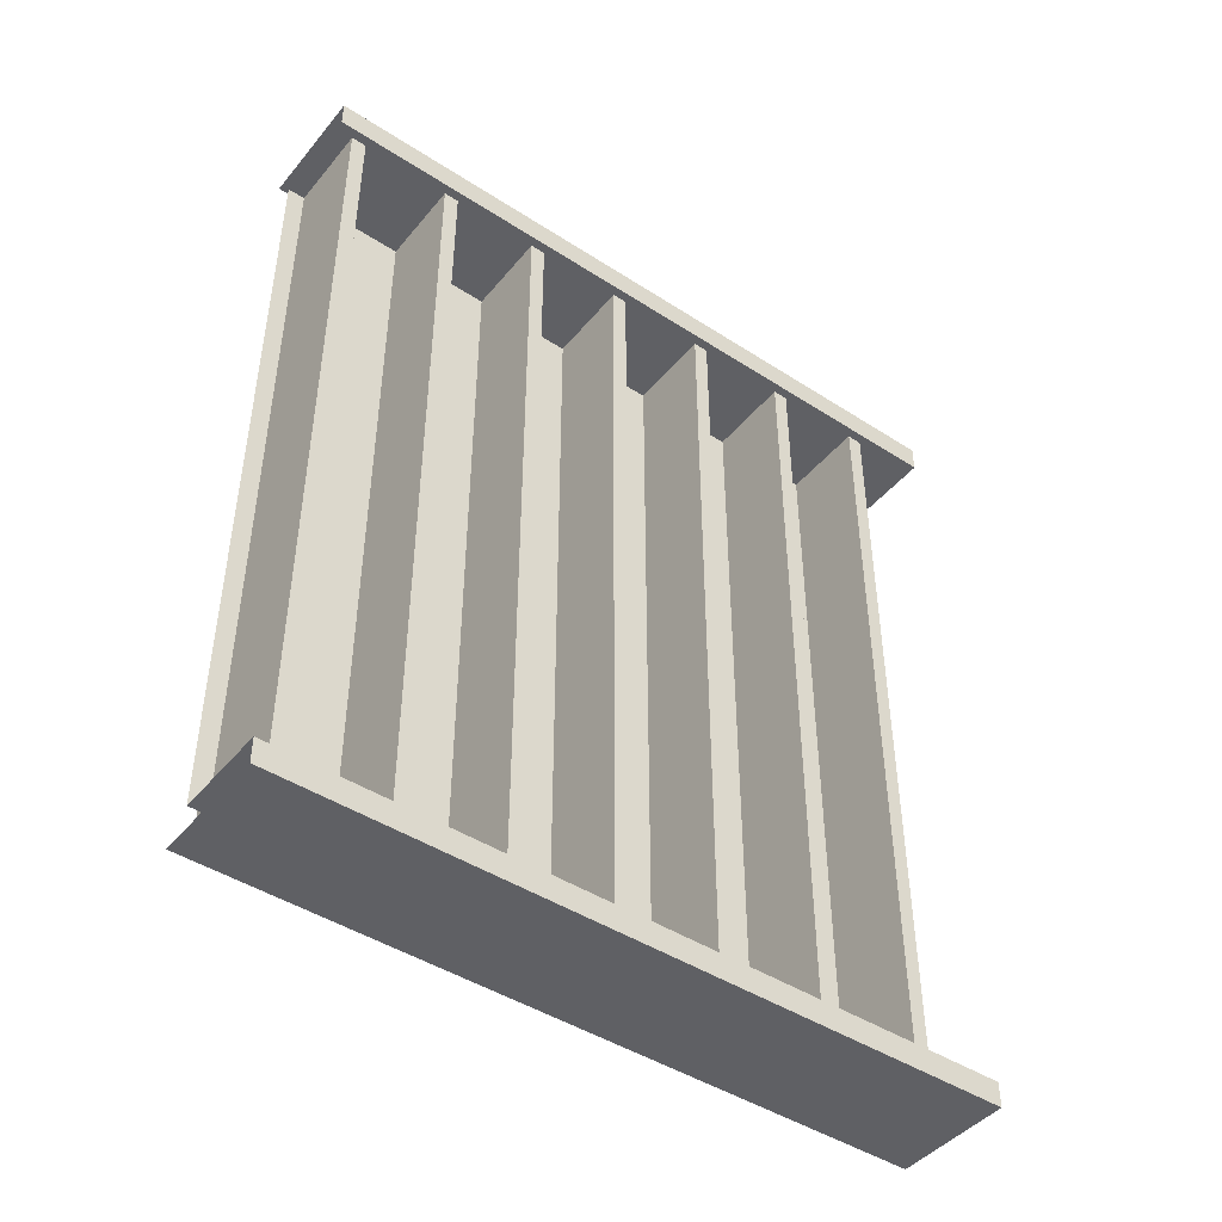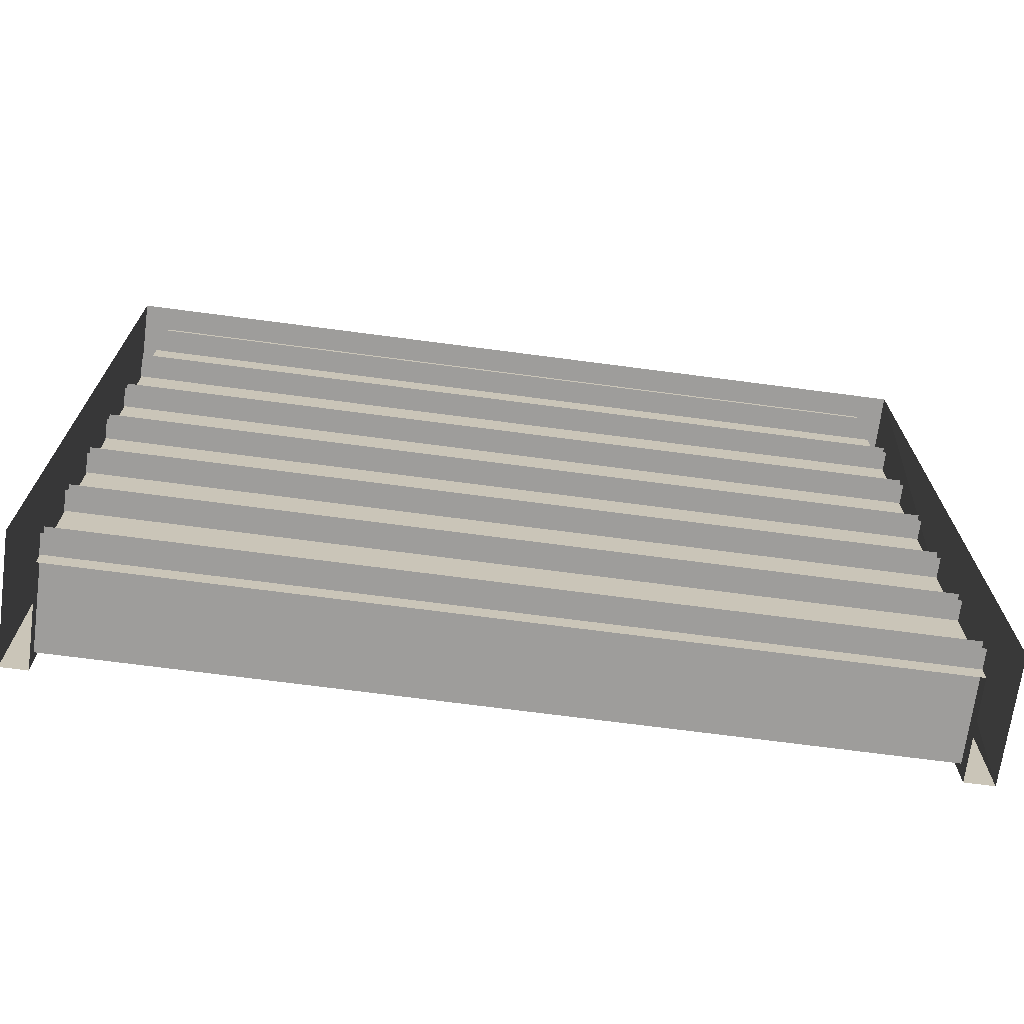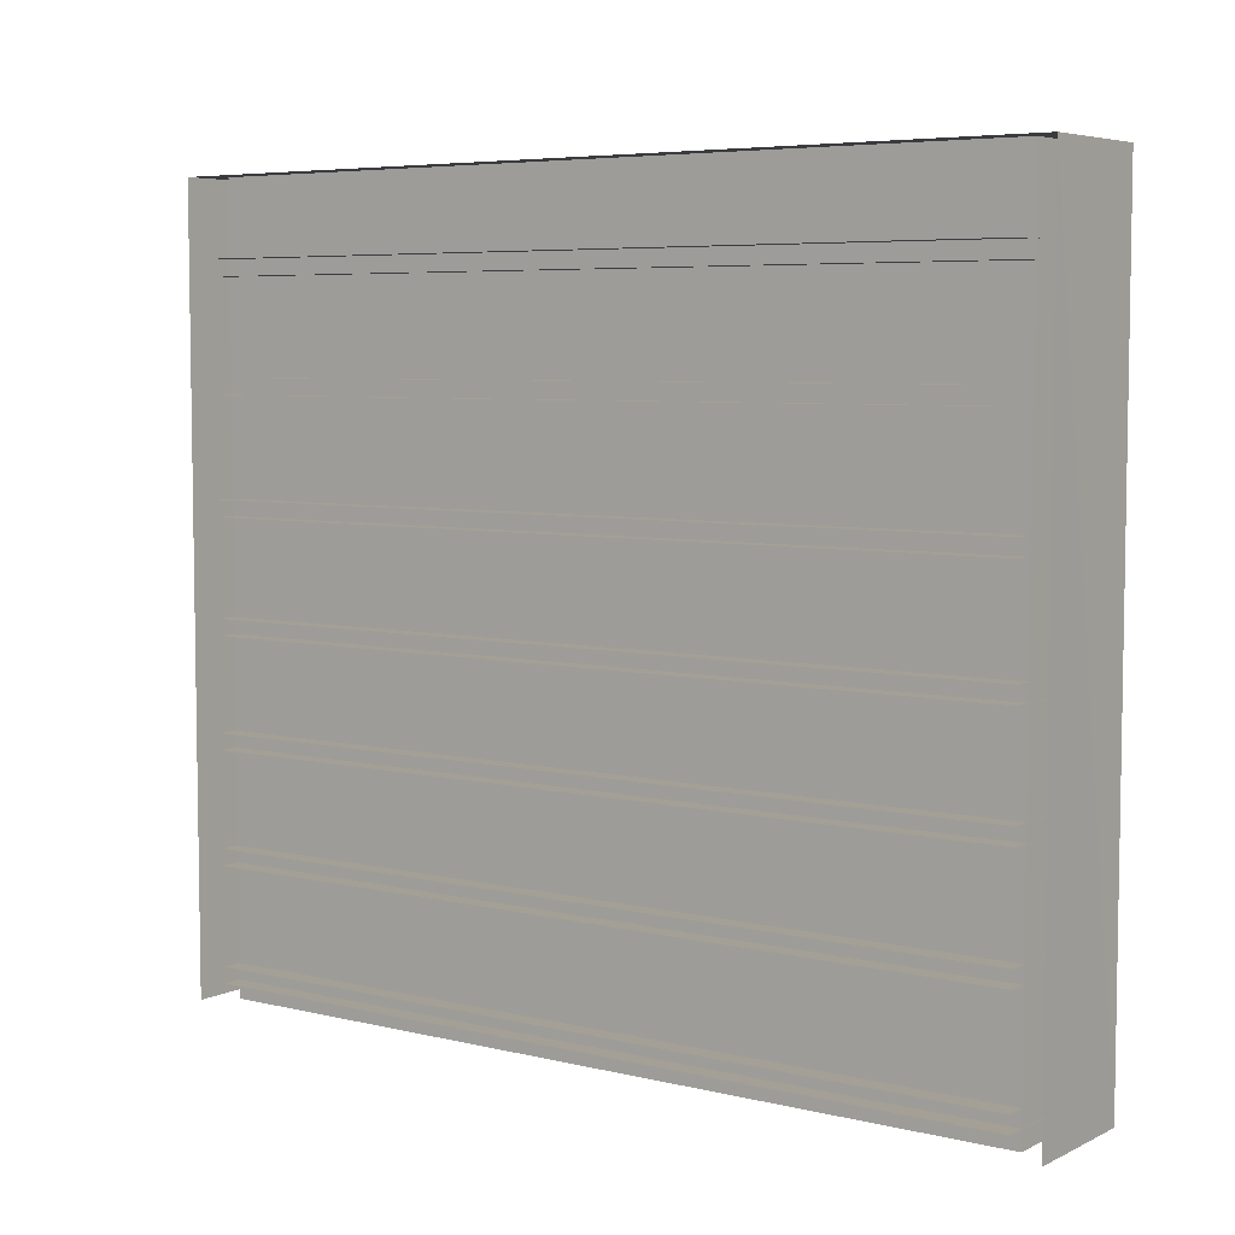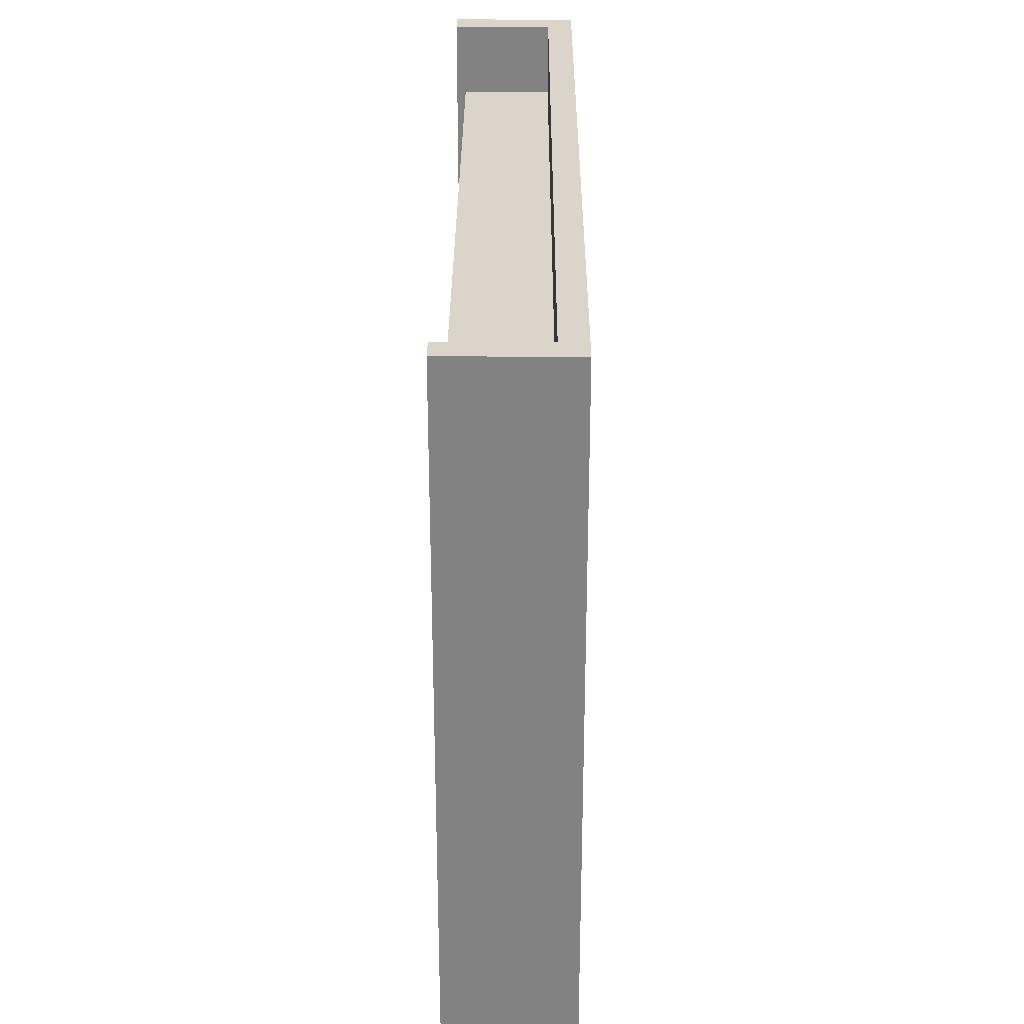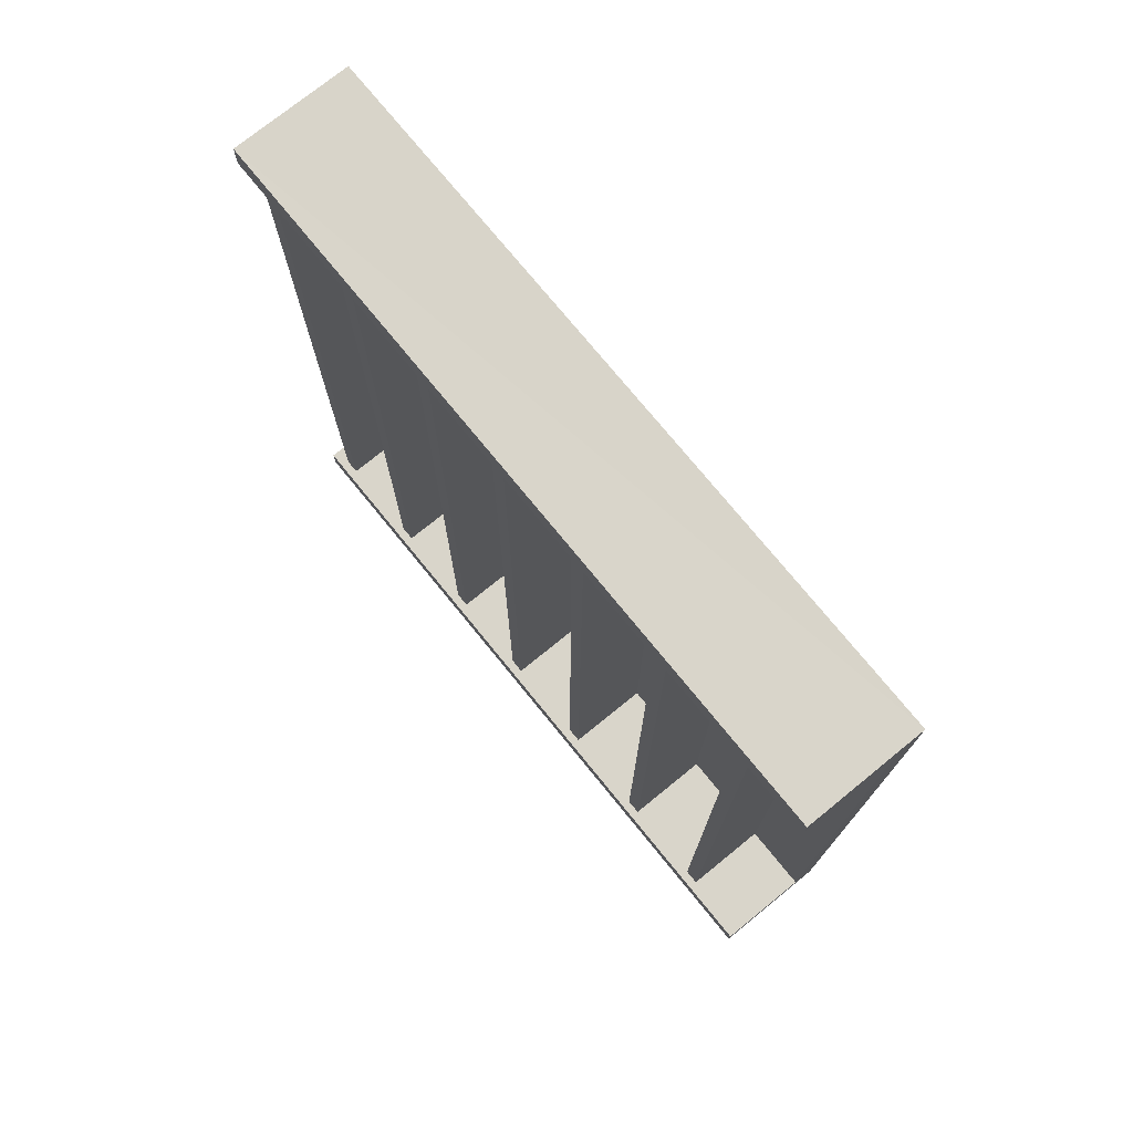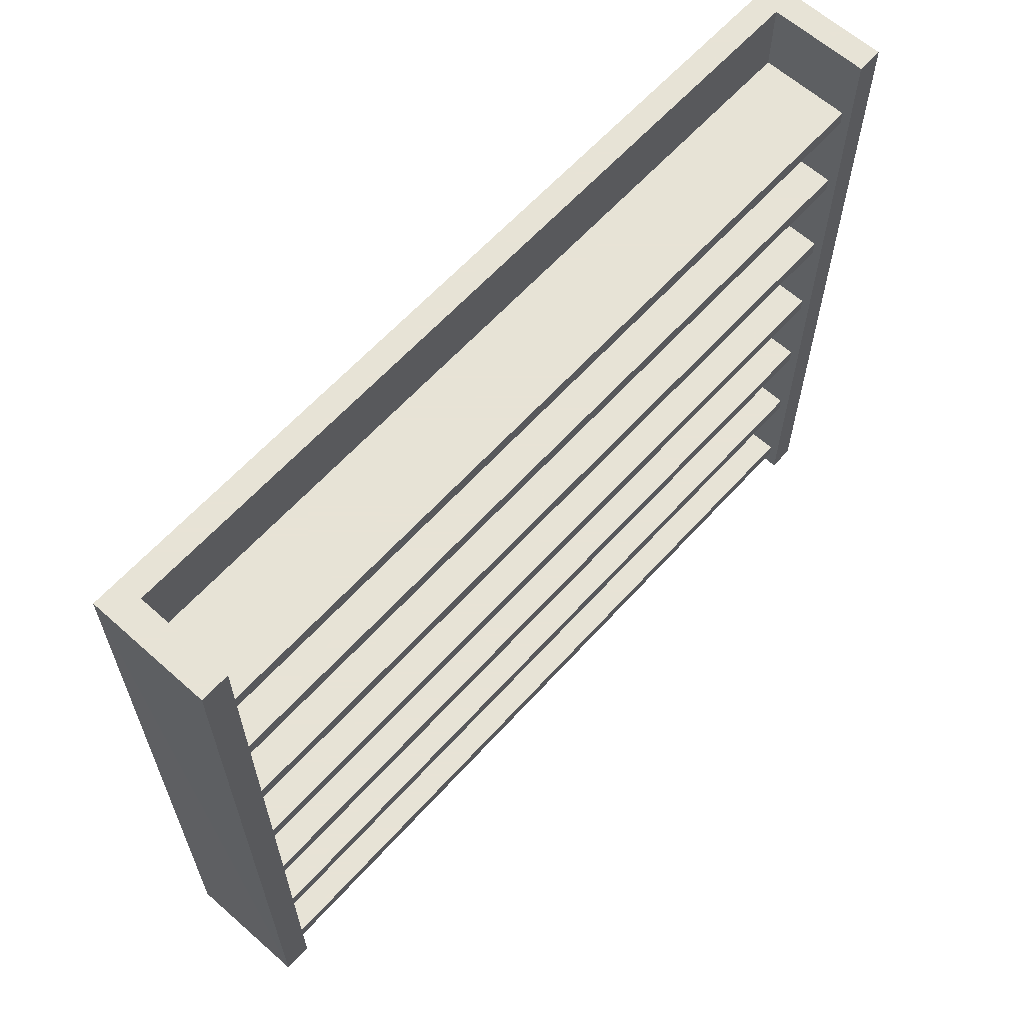
<metadata>
{"format":"obj","ext":"obj","renderer":"f3d","projection":"perspective","resolution":1024,"background":"white","views":[{"elev":-44.9,"azim":53.1,"up":"+Z"},{"elev":-70.4,"azim":-97.5,"up":"+Y"},{"elev":5.8,"azim":-54.0,"up":"+Y"},{"elev":29.3,"azim":-179.7,"up":"+Y"},{"elev":74.6,"azim":140.9,"up":"+Z"},{"elev":62.6,"azim":42.1,"up":"+Y"}]}
</metadata>
<code>
o Cube
v 3.082 0.0269 3.996
v 3.08 0.02142 -4
v 3.08 6.999 3.985
v 3.08 6.999 -4
v 3.313 6.999 3.719
v 3.313 0.02142 3.719
v 3.132 1.355 3.723
v 3.132 1.355 -3.766
v 4.147 1.355 -3.766
v 4.147 1.355 3.723
v 3.313 6.999 -3.758
v 3.313 0.02142 -3.758
v 3.132 1.209 3.723
v 3.132 1.209 -3.766
v 4.147 1.209 -3.766
v 4.147 1.209 3.723
v 4.232 0.02142 -4
v 4.232 0.02142 3.985
v 4.232 6.999 -4
v 4.232 6.999 3.985
v 4.232 0.02142 -3.758
v 4.232 6.999 -3.758
v 4.232 0.02142 3.719
v 4.232 6.999 3.719
v 3.132 2.346 3.723
v 3.132 2.346 -3.766
v 4.147 2.346 -3.766
v 4.147 2.346 3.723
v 3.132 2.2 3.723
v 3.132 2.2 -3.766
v 4.147 2.2 -3.766
v 4.147 2.2 3.723
v 3.132 3.319 3.723
v 3.132 3.319 -3.766
v 4.147 3.319 -3.766
v 4.147 3.319 3.723
v 3.132 3.173 3.723
v 3.132 3.173 -3.766
v 4.147 3.173 -3.766
v 4.147 3.173 3.723
v 3.132 4.32 3.723
v 3.132 4.32 -3.766
v 4.147 4.32 -3.766
v 4.147 4.32 3.723
v 3.132 4.174 3.723
v 3.132 4.174 -3.766
v 4.147 4.174 -3.766
v 4.147 4.174 3.723
v 3.132 5.34 3.723
v 3.132 5.34 -3.766
v 4.147 5.34 -3.766
v 4.147 5.34 3.723
v 3.132 5.195 3.723
v 3.132 5.195 -3.766
v 4.147 5.195 -3.766
v 4.147 5.195 3.723
v 3.132 6.323 3.723
v 3.132 6.323 -3.766
v 4.147 6.323 -3.766
v 4.147 6.323 3.723
v 3.132 6.177 3.723
v 3.132 6.177 -3.766
v 4.147 6.177 -3.766
v 4.147 6.177 3.723
v 3.132 0.3346 3.723
v 3.132 0.3346 -3.766
v 4.147 0.3346 -3.766
v 4.147 0.3346 3.723
v 3.132 0.1887 3.723
v 3.132 0.1887 -3.766
v 4.147 0.1887 -3.766
v 4.147 0.1887 3.723
f 5 11 4 3
f 22 19 4 11
f 5 3 20 24
f 11 5 6 12
f 11 12 21 22
f 19 17 2 4
f 3 1 18 20
f 24 23 6 5
f 24 20 18 23
f 19 22 21 17
f 27 28 32 31
f 9 10 16 15
f 29 30 31 32
f 13 14 15 16
f 10 9 8 7
f 28 27 26 25
f 35 36 40 39
f 37 38 39 40
f 36 35 34 33
f 43 44 48 47
f 45 46 47 48
f 44 43 42 41
f 51 52 56 55
f 53 54 55 56
f 52 51 50 49
f 59 60 64 63
f 61 62 63 64
f 60 59 58 57
f 67 68 72 71
f 69 70 71 72
f 68 67 66 65

</code>
